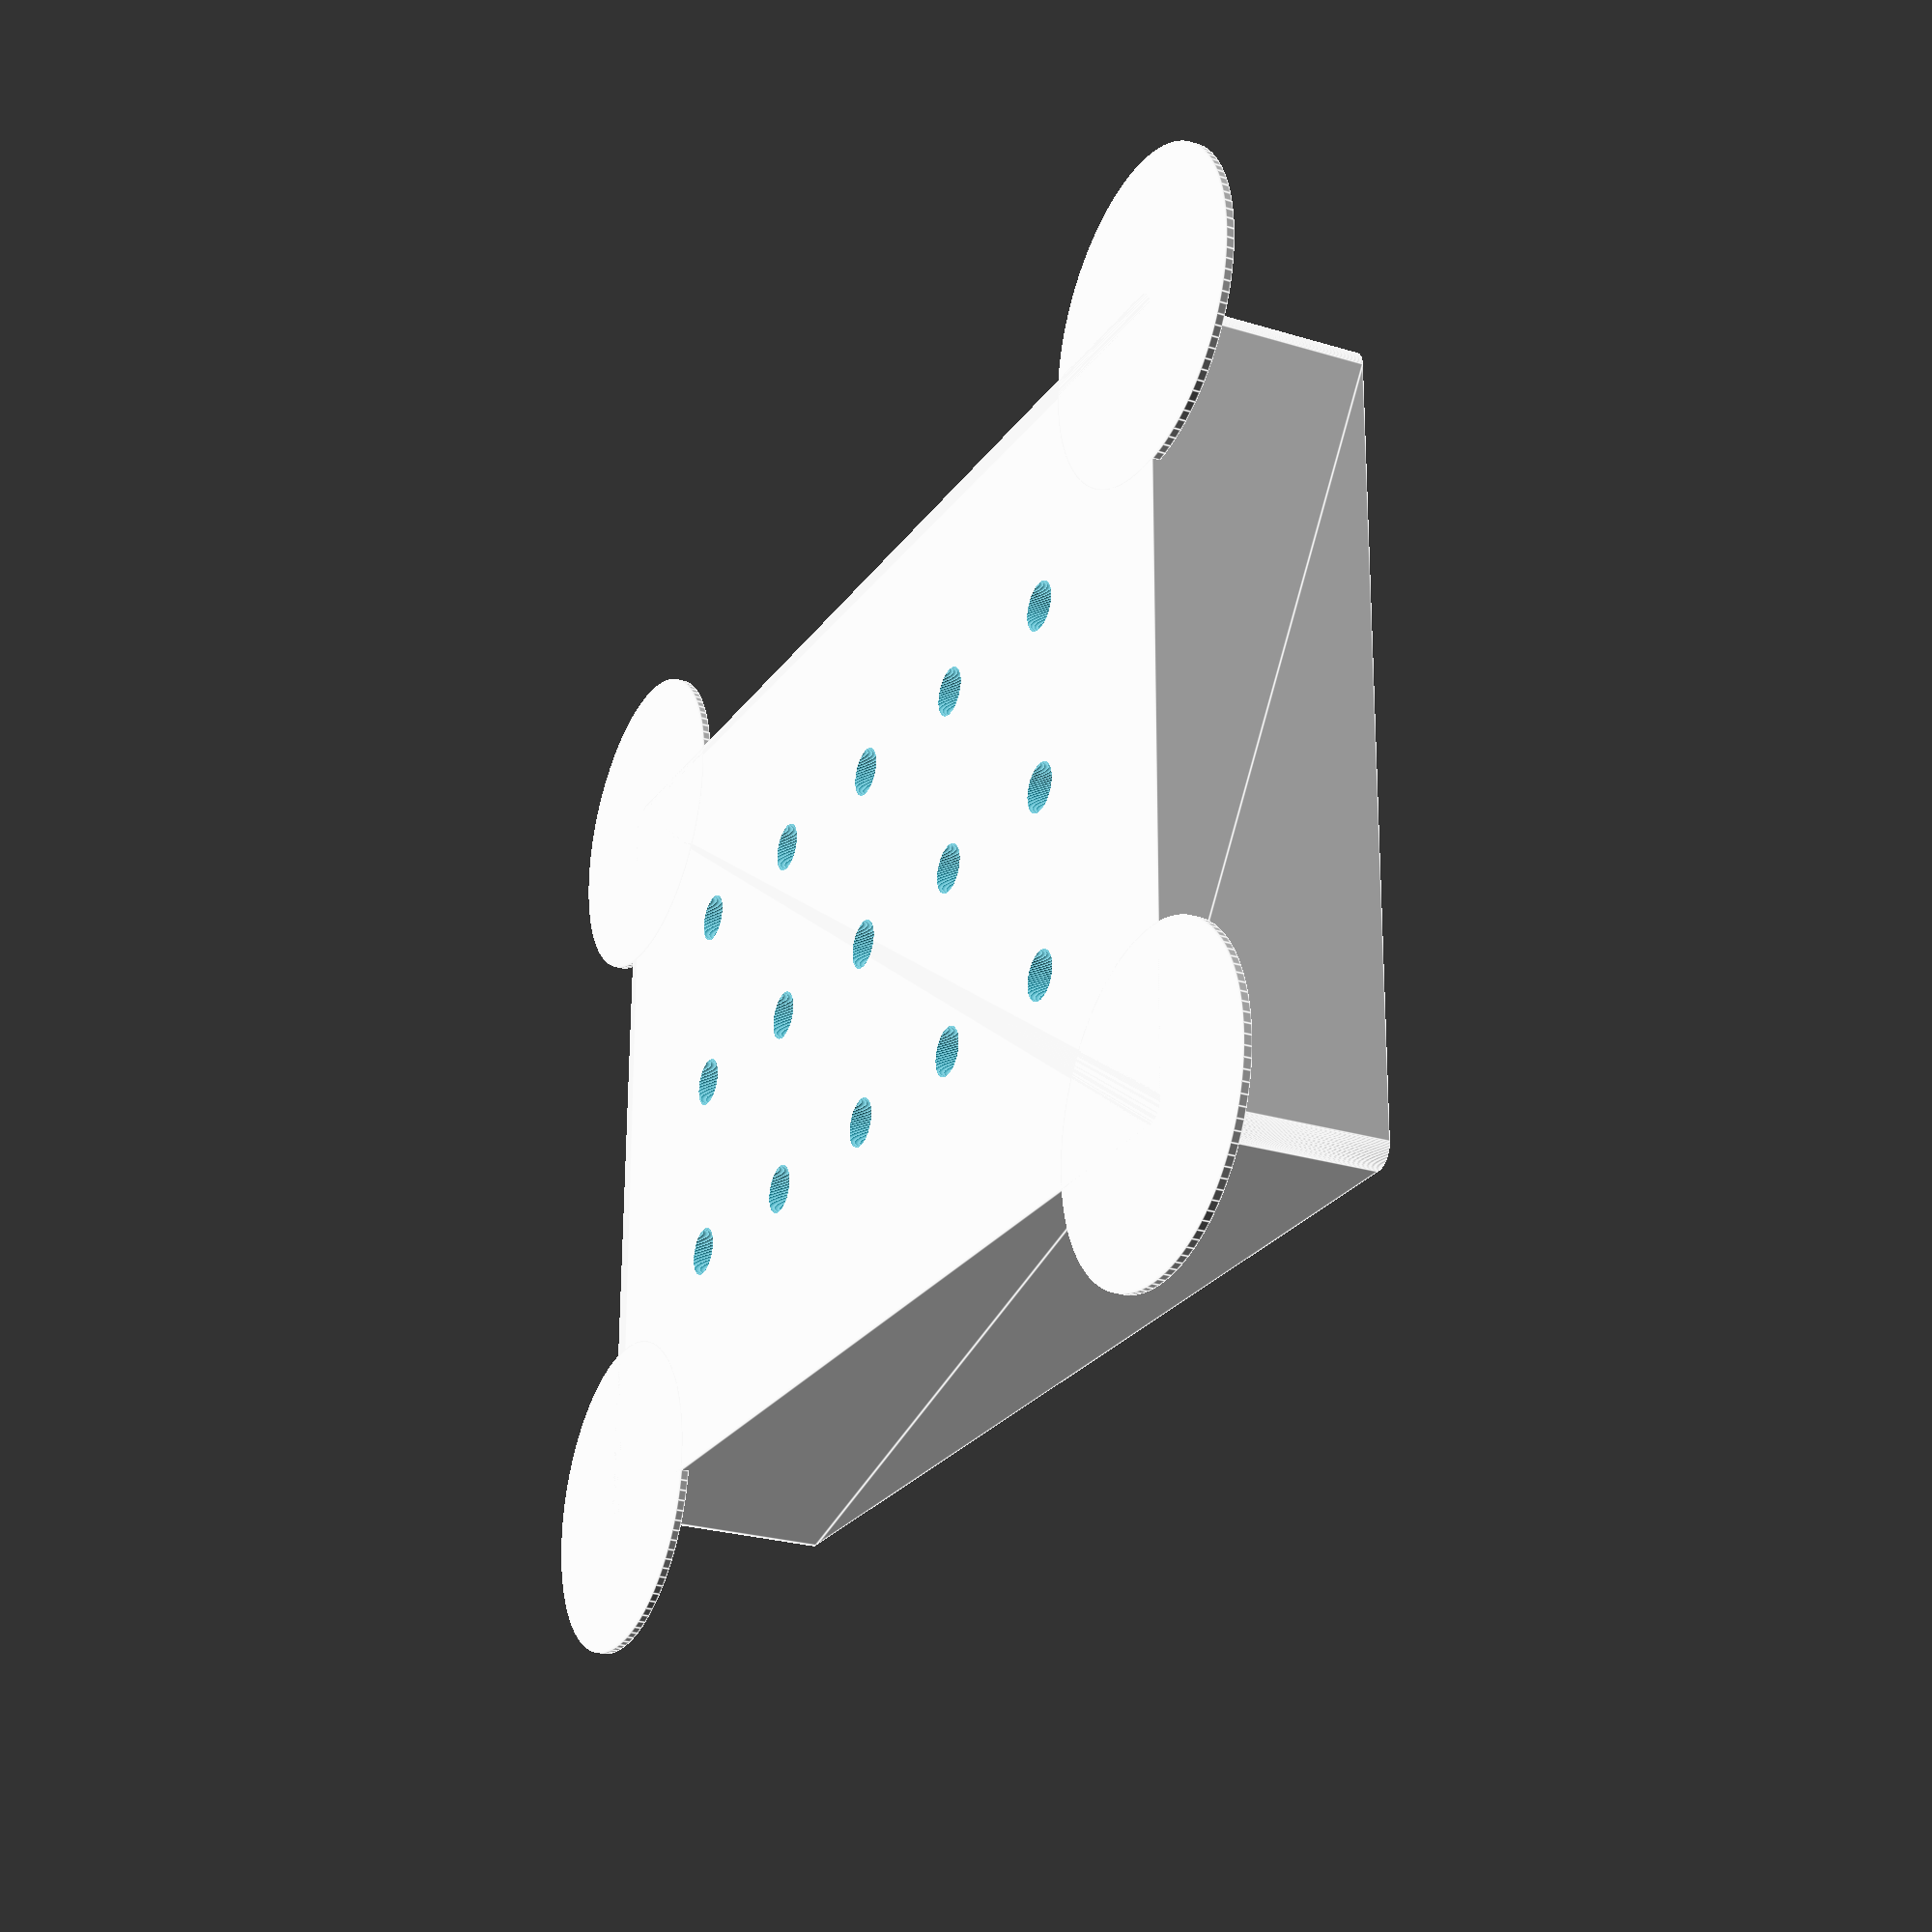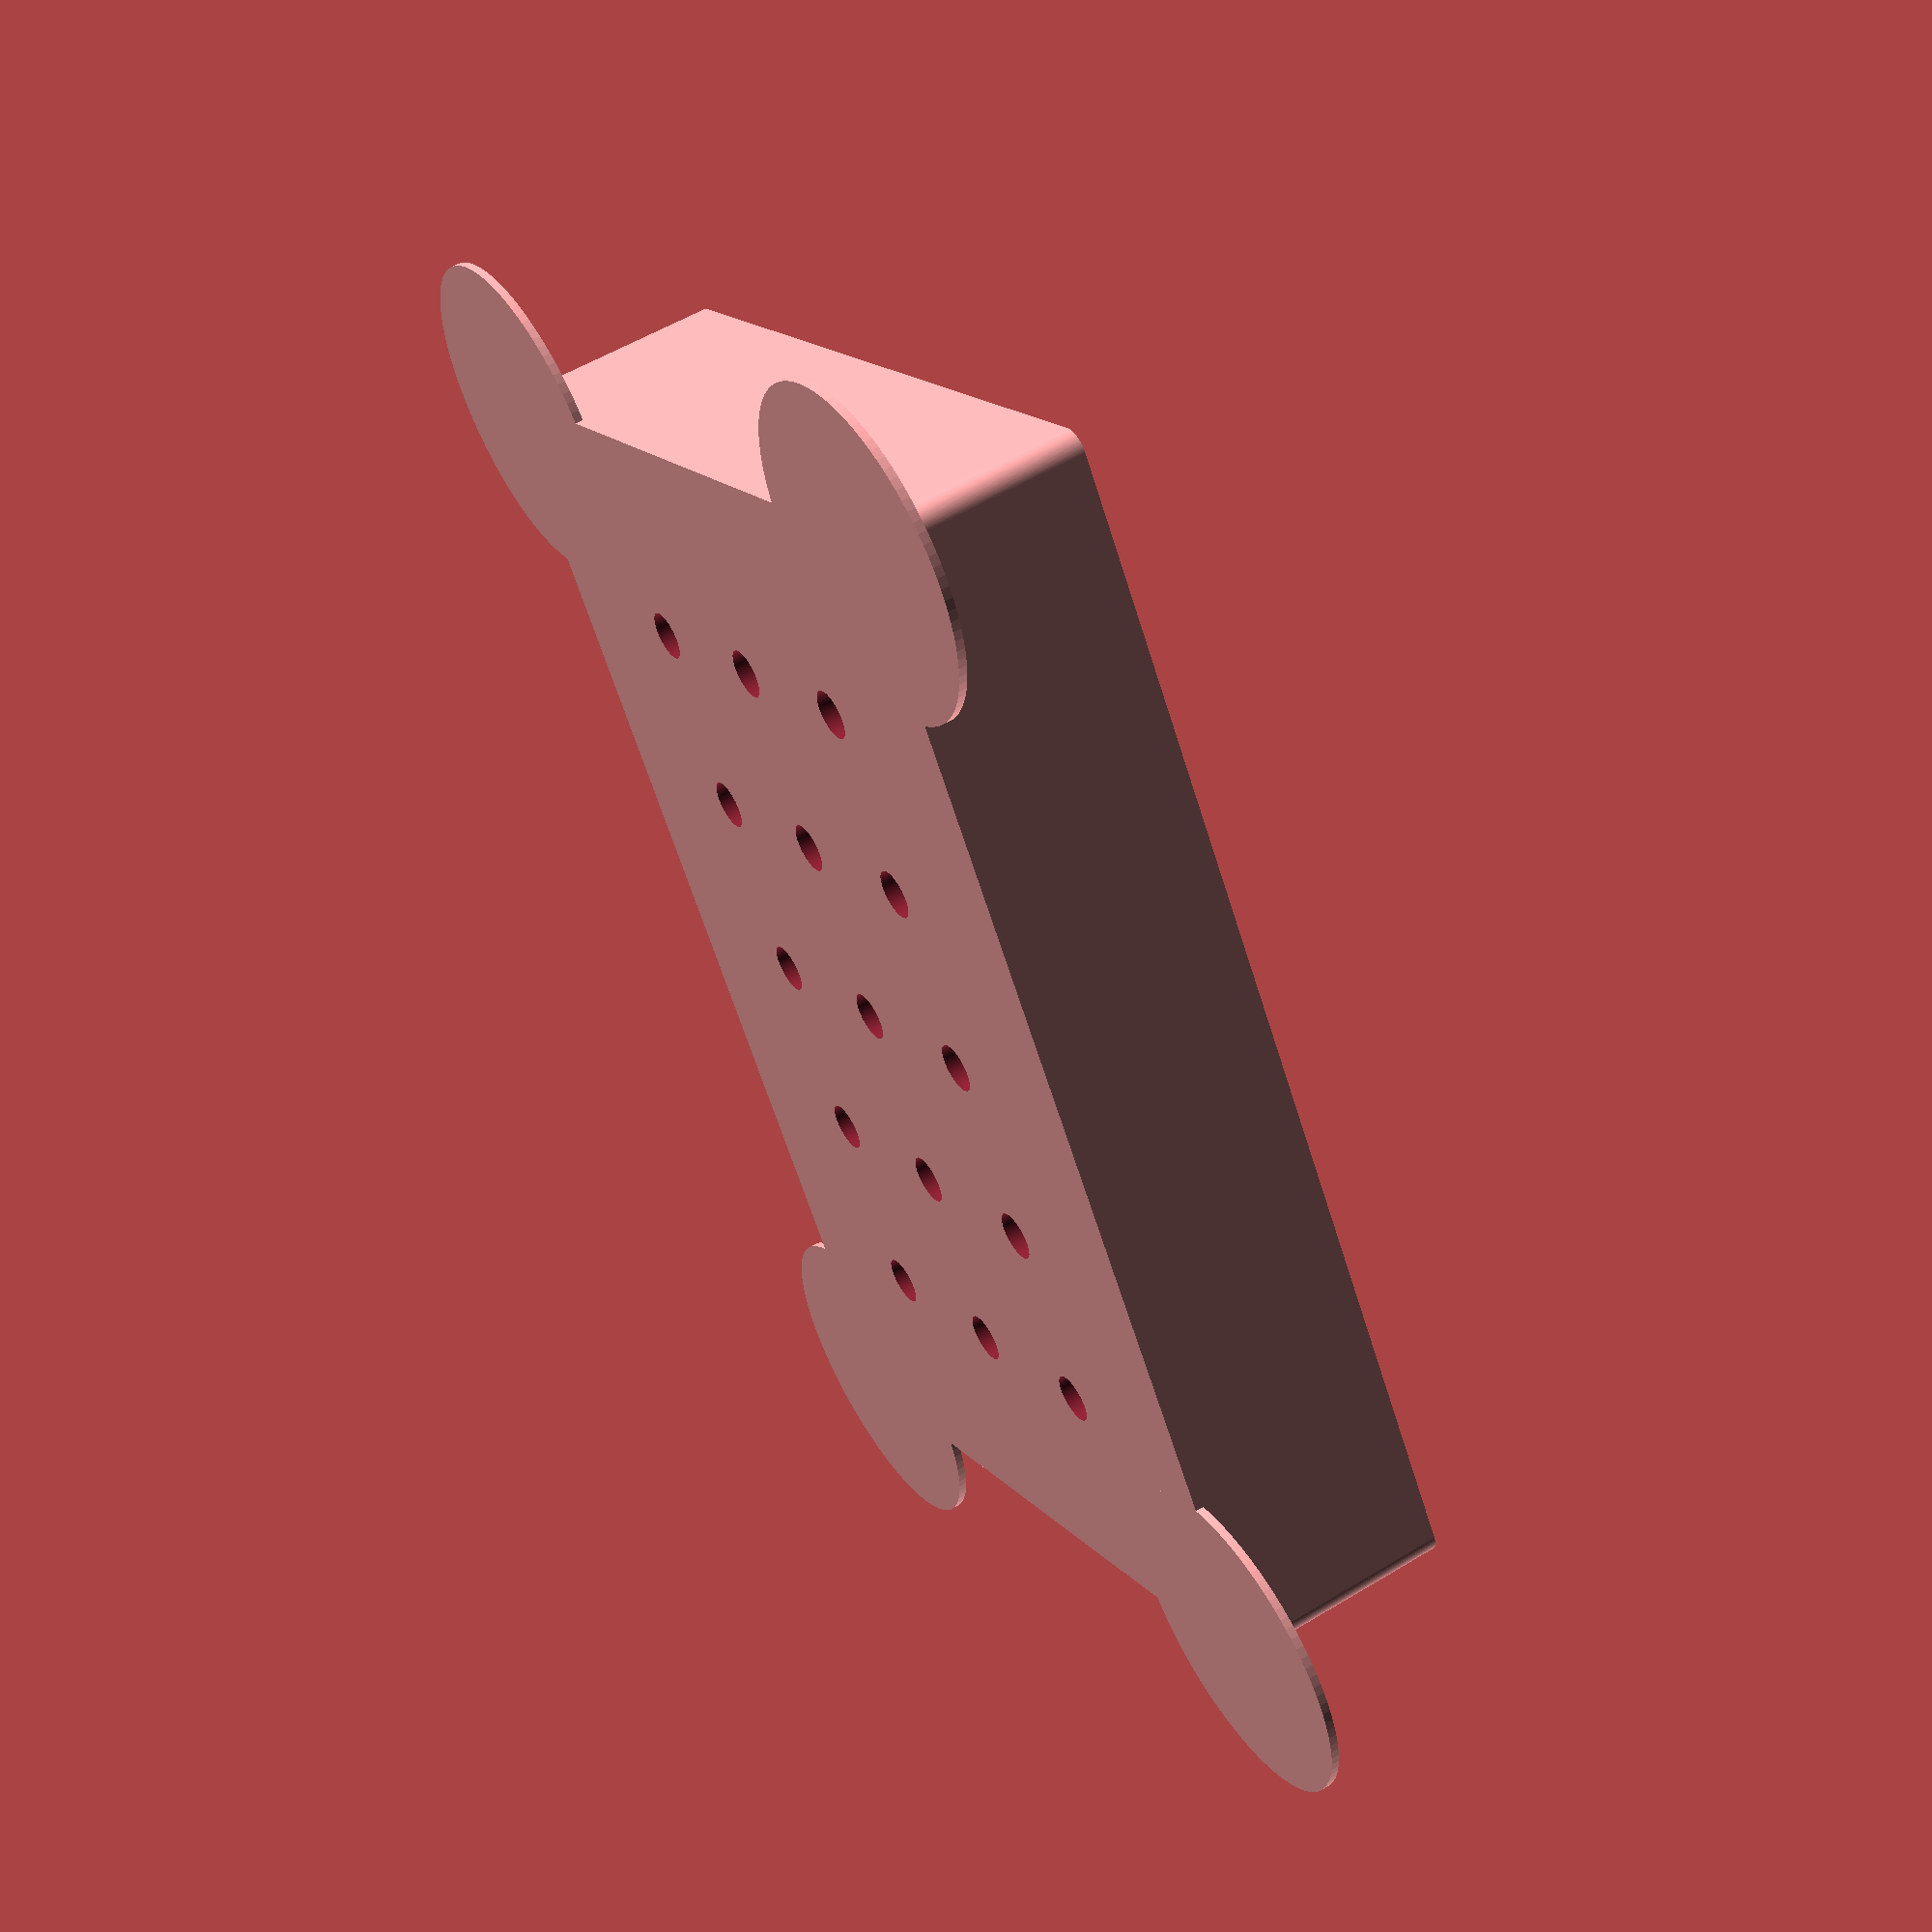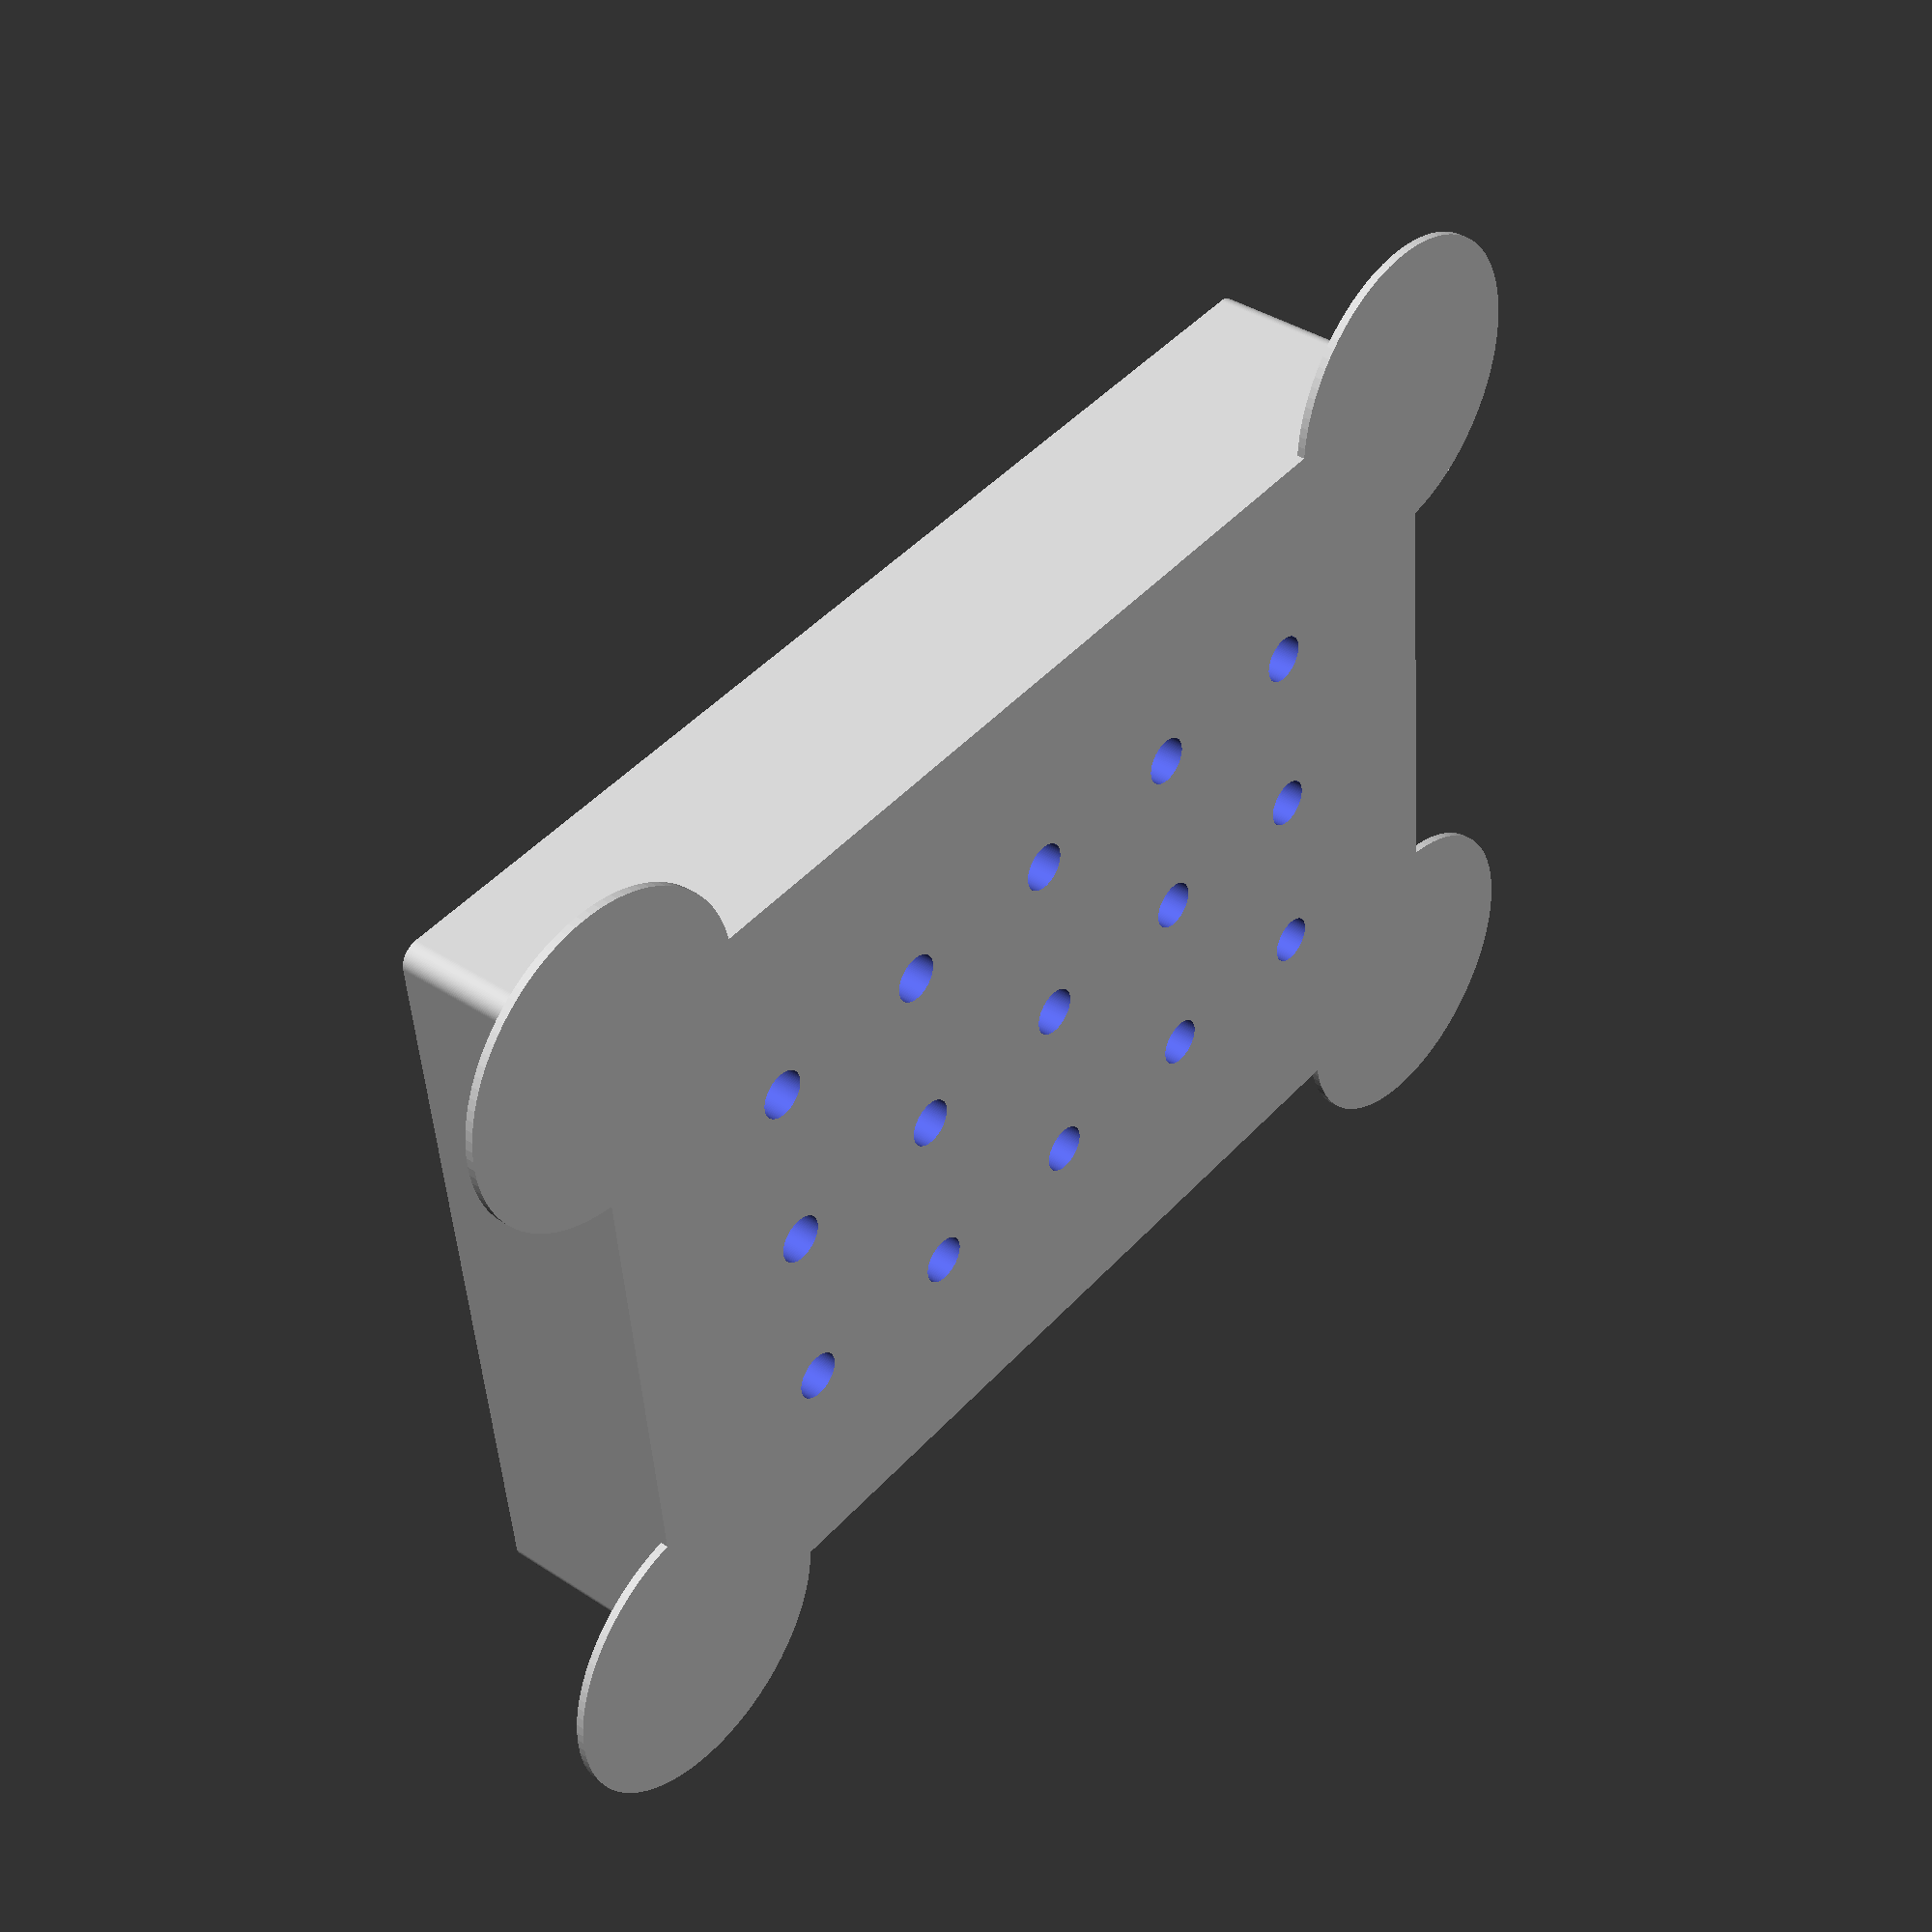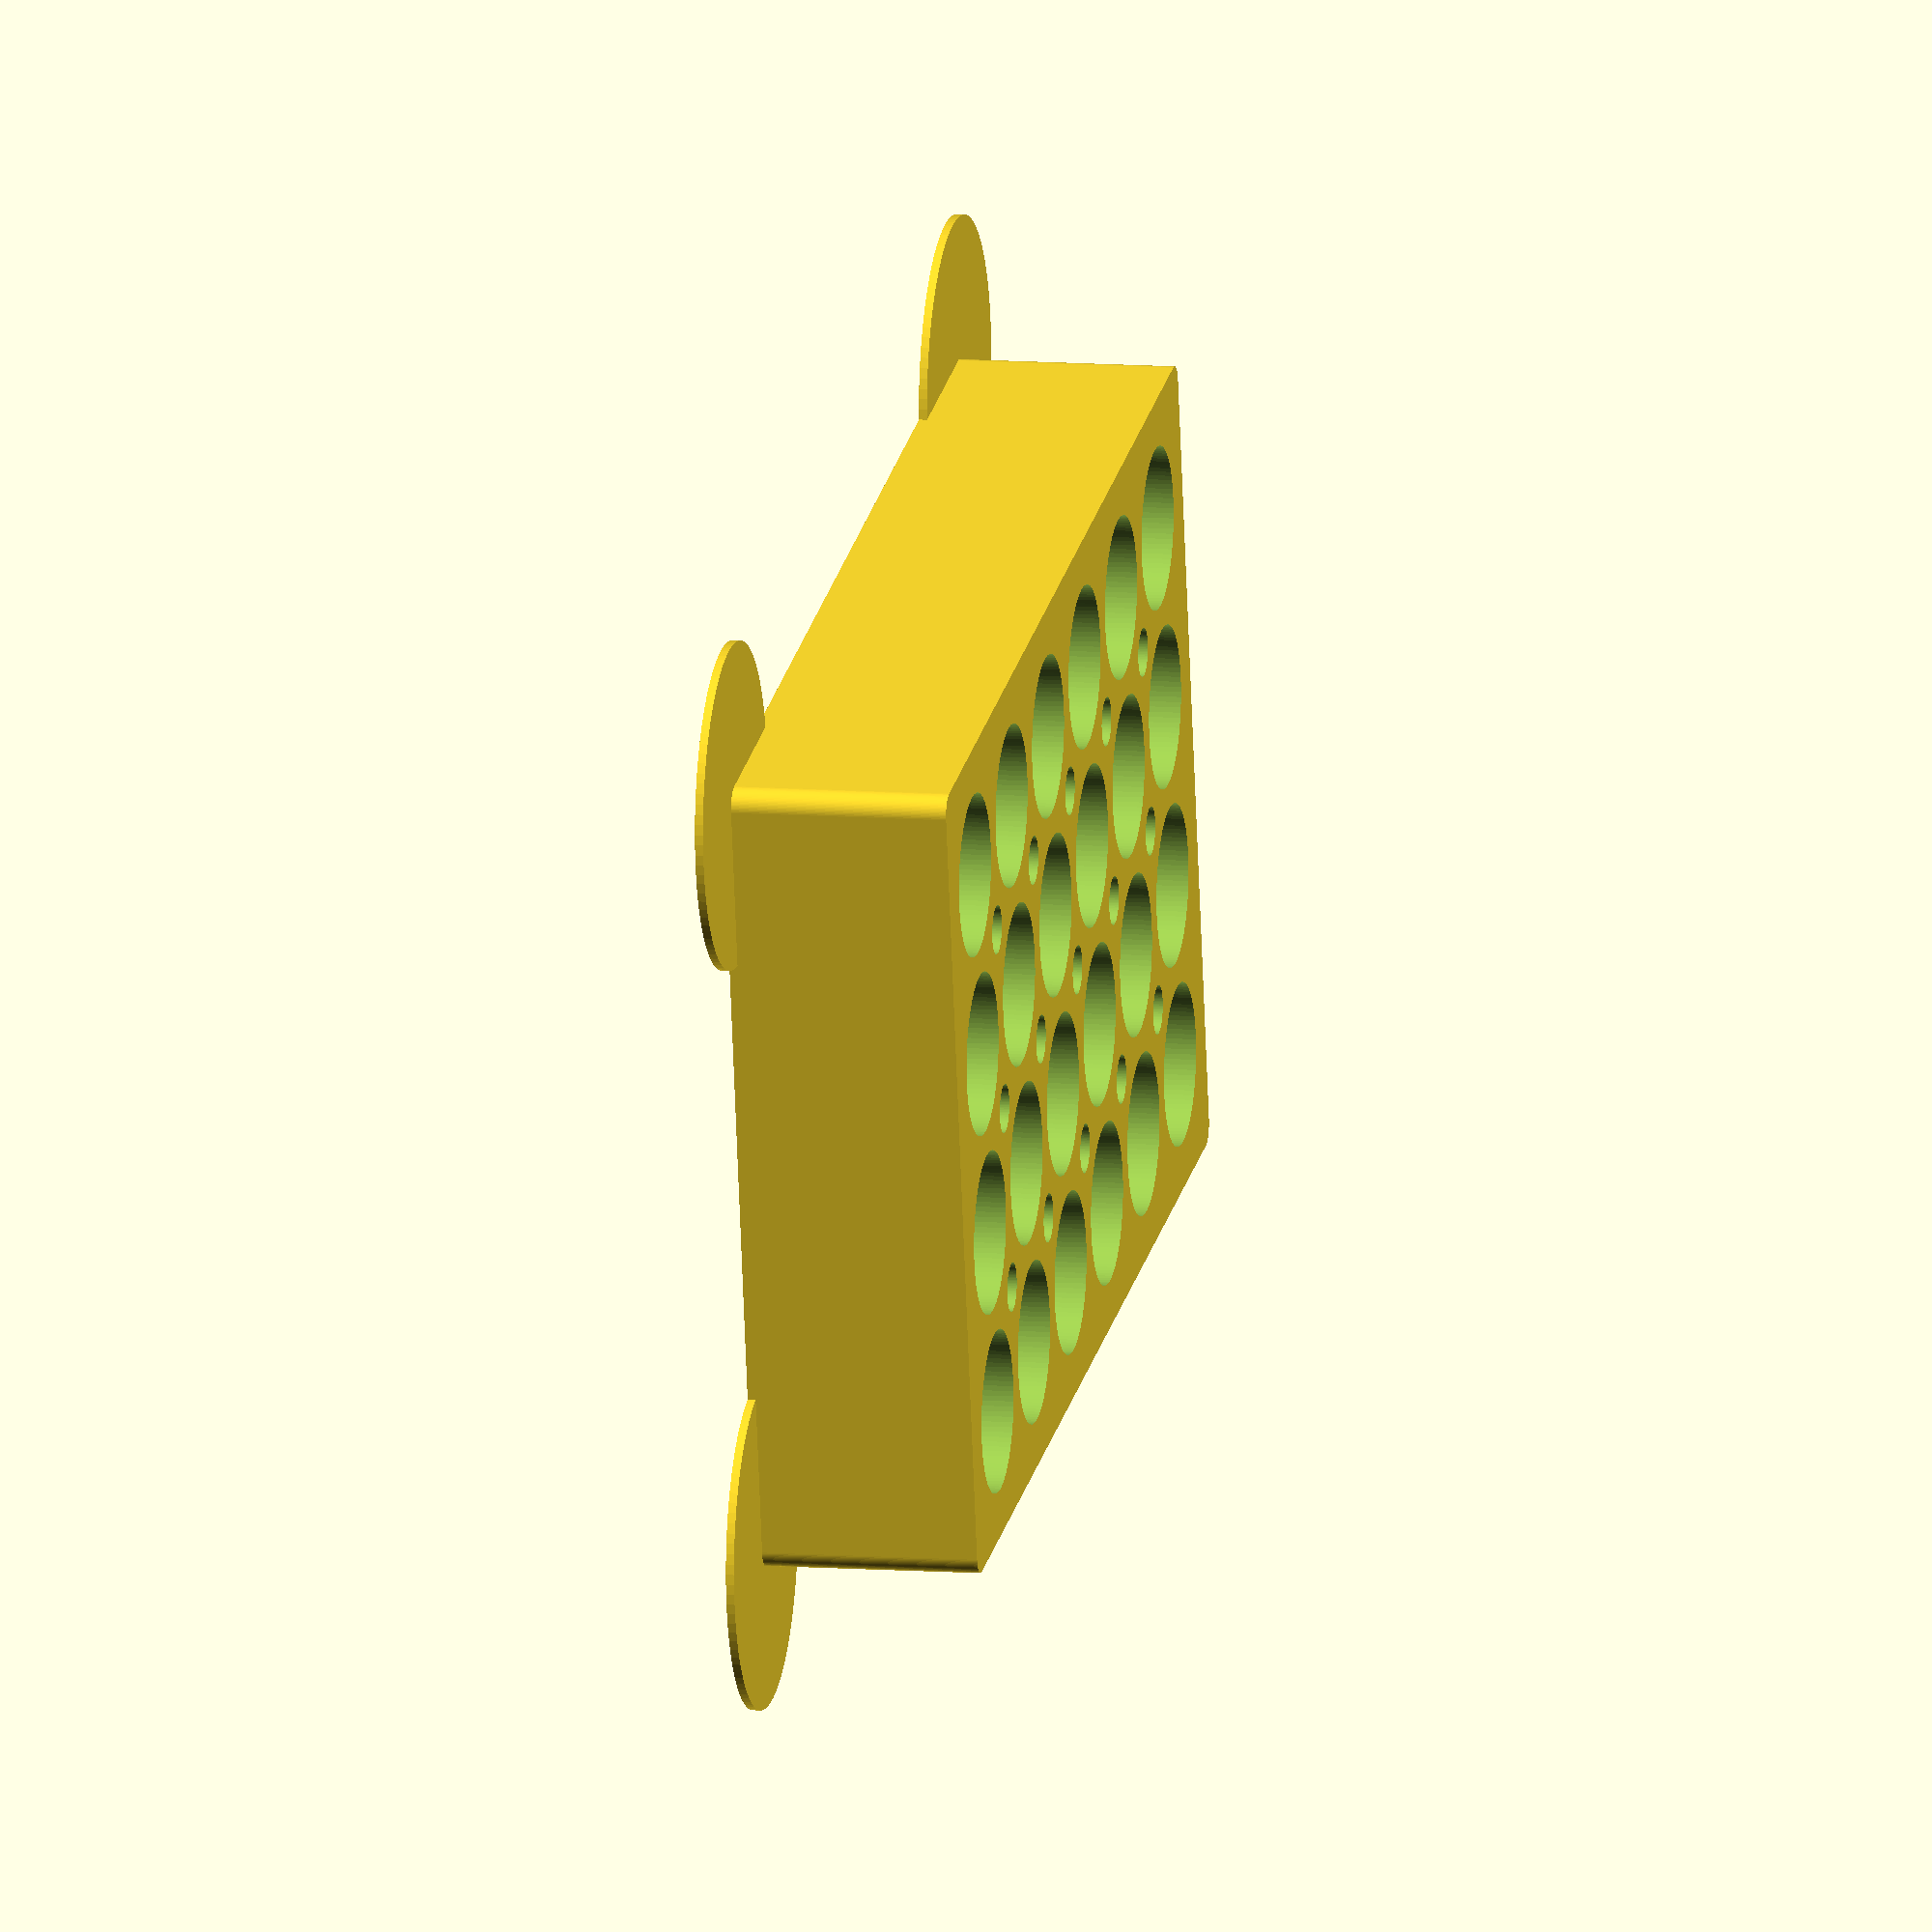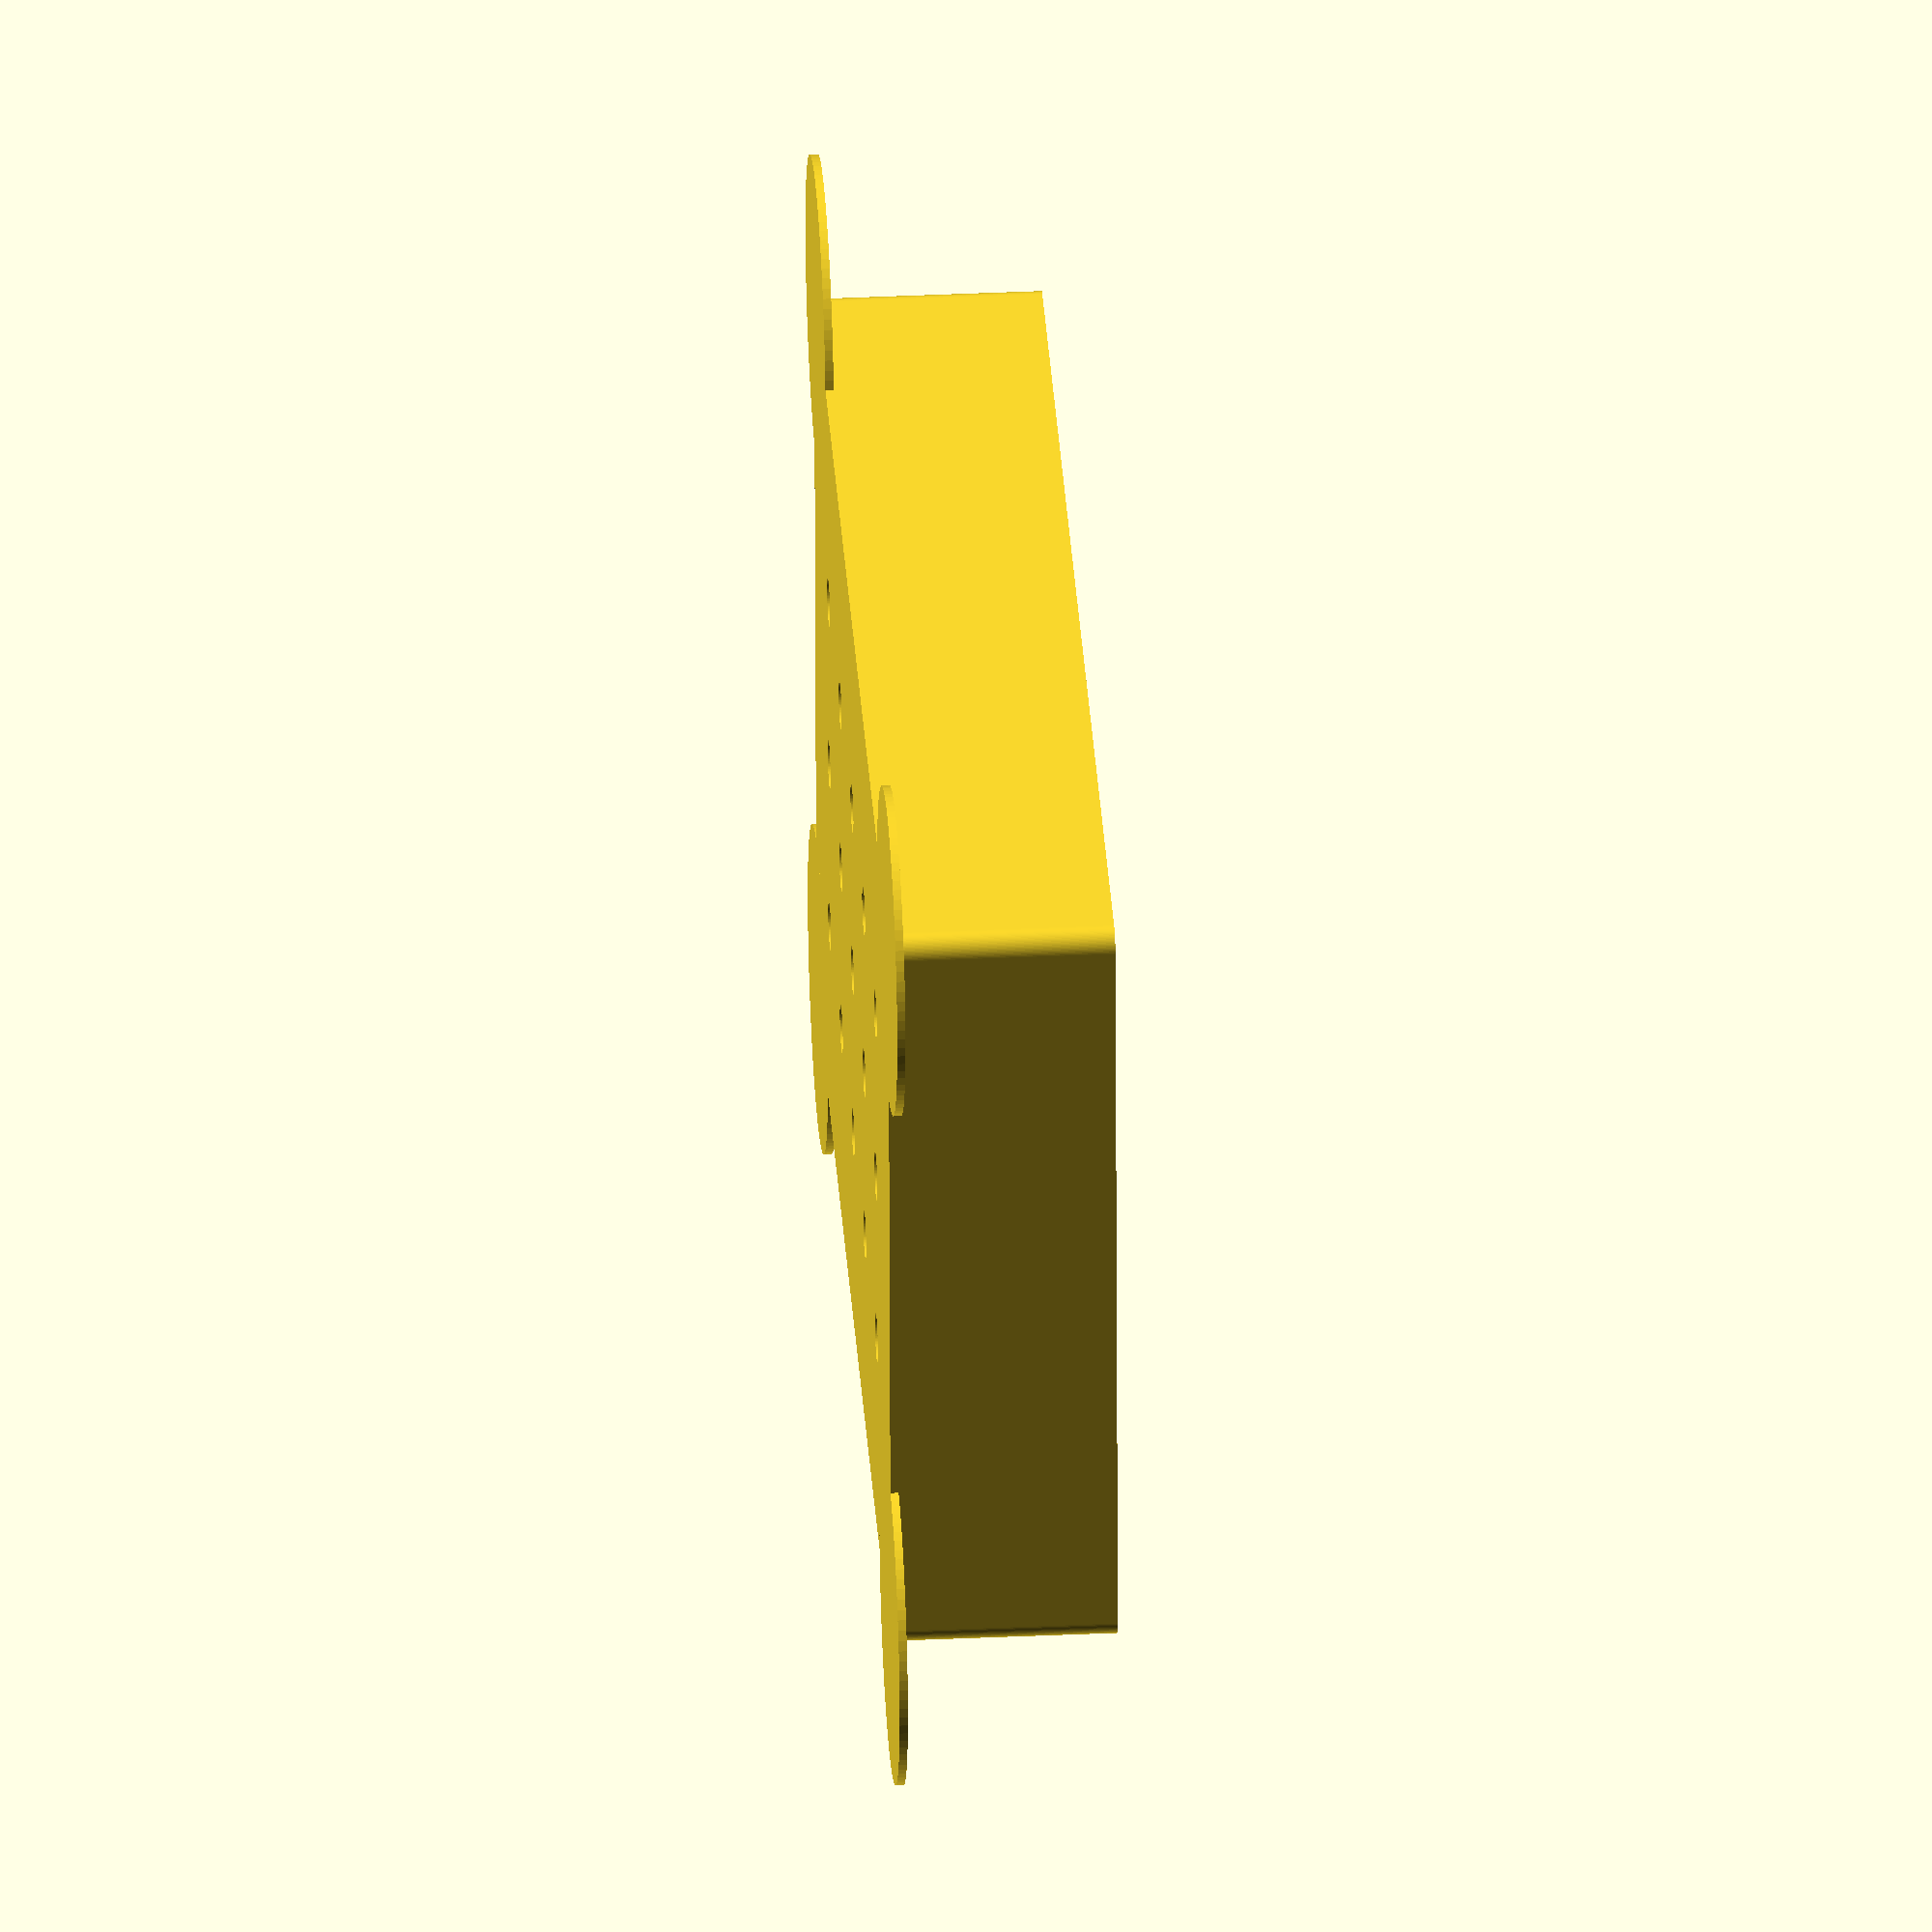
<openscad>
//design and code by emanresu (http://www.thingiverse.com/Emanresu)
//This code generates a rack with round or square holes.

/* [Global] */

//round or square holes?
hole_shape=1; //[1:Round,0:Square]
//length of edge/diameter if square/round holes (mm)
hole_size=10;
//depth of hole (mm)
hole_depth=12;
//number of rows along the x axis
rows=6;
//number of columns along the y axis
columns=4;
//space between holes (mm)
spacing=1.6;
//thickness of bottom layer (mm)
bottom_thick=1.75;
//height of skids (mm)
skid_height=0.5;
//diameter of skids (mm)
skid_diameter=20;
//wall thickness (mm)
wall_thickness=5;
//material-saving through holes?
material_holes_on=1; //[1:Yes, 0:No]
//material-saving hole size (mm)
material_hole_size=1.5;

//set openSCAD resolution
$fa=1;
$fs=1;






module holes(hole_shape,hole_size,hole_depth,rows,columns,spacing,bottom_thick) {
	//This module generates an array of holes with one corner at the origin
	//moves the array of holes to be alligned with a non-centered cube later
	//moves corner of array to origin, raises holes by bottom_thick
	translate([hole_size/2+spacing, hole_size/2+spacing, hole_depth/2+bottom_thick+0.5]) {
		//generating rows and columns of holes
		//columns are Y axis
		for (b=[0:columns-1]) {
			//rows are X axis
			for (i=[0:rows-1]) {
				translate([i*(hole_size+spacing), b*(hole_size+spacing), 0]) {
					//square or round holes?
					//value of 1 = circles
					if (hole_shape==1) {
						cylinder(r=hole_size/2, h=hole_depth+1, center=true);
					}
					//any value not equal to 1 generates square holes
					else {cube(size=[hole_size, hole_size, hole_depth+1], center=true);
					}
						
					
				}
			}
		}	
	}
}


module material_holes(hole_shape,material_hole_size,hole_depth,rows,columns,spacing,bottom_thick) {
translate([hole_size+1.5*spacing, hole_size+1.5*spacing, hole_depth/2+bottom_thick]){
	//generating rows and columns of holes
		//columns are Y axis
		for (b=[0:columns-2]) {
			//rows are X axis
			for (i=[0:rows-2]) {
				translate([i*(hole_size+spacing), b*(hole_size+spacing), 0]) {
					//square or round holes?
					//value of 1 = circles
					if (hole_shape==1) {
						cylinder(r=material_hole_size, h=hole_depth+3*bottom_thick, center=true);
					}
					//any value not equal to 1 generates square holes
					else {cube(size=[material_hole_size, material_hole_size, hole_depth+bottom_thick], center=true);
					}
}
}
}
}
}
//origin skid
   //translate([0,0,0]) cylinder(h=bottom_thick+hole_depth, d=10);
//opposite corner skid

//takes an appropriately sized block and removes an array of holes
difference() {
hull(){
	//main body
	cube(size=[rows*(hole_size+spacing), columns*(hole_size+spacing), bottom_thick+hole_depth], center=false);

//round the corners to avoid splitting
	translate([0,0,0]) cylinder(h=bottom_thick+hole_depth, d=wall_thickness*0.5, $fn=100);
	translate([rows*(hole_size+spacing)+spacing, columns*(hole_size+spacing)+spacing,0]) cylinder(h=bottom_thick+hole_depth, d=wall_thickness*0.5, $fn=100);
		translate([0, columns*(hole_size+spacing)+spacing,0]) cylinder(h=bottom_thick+hole_depth, d=wall_thickness*0.5, $fn=100);
	translate([rows*(hole_size+spacing)+spacing, 0,0]) cylinder(h=bottom_thick+hole_depth, d=wall_thickness*0.5, $fn=100);
}

//holes (improved resolution with $fn=100)
	holes(hole_shape,hole_size,hole_depth,rows,columns,spacing,bottom_thick, $fn=100);
//material holes to save mass
if (material_holes_on==1){
	material_holes(hole_shape,material_hole_size,hole_depth,rows,columns,spacing,bottom_thick, $fn=100);
	}

}



//Generate corner skids to minimise curling
//origin skid
   translate([0,0,0]) cylinder(h=skid_height, d=skid_diameter, $fn=100);
//opposite corner skid
	translate([rows*(hole_size+spacing)+spacing, columns*(hole_size+spacing)+spacing,0]) cylinder(h=skid_height, d=skid_diameter, $fn=100);
//far y axis skid
	translate([0, columns*(hole_size+spacing)+spacing,0]) cylinder(h=skid_height, d=skid_diameter, $fn=100);
//far x axis skid
//opposite corner skid
	translate([rows*(hole_size+spacing)+spacing, 0,0]) cylinder(h=skid_height, d=skid_diameter, $fn=100);

</openscad>
<views>
elev=205.4 azim=179.4 roll=296.3 proj=p view=edges
elev=305.2 azim=123.9 roll=237.3 proj=p view=solid
elev=321.5 azim=5.8 roll=129.7 proj=p view=solid
elev=170.2 azim=168.4 roll=258.8 proj=o view=solid
elev=324.7 azim=2.8 roll=266.5 proj=o view=wireframe
</views>
